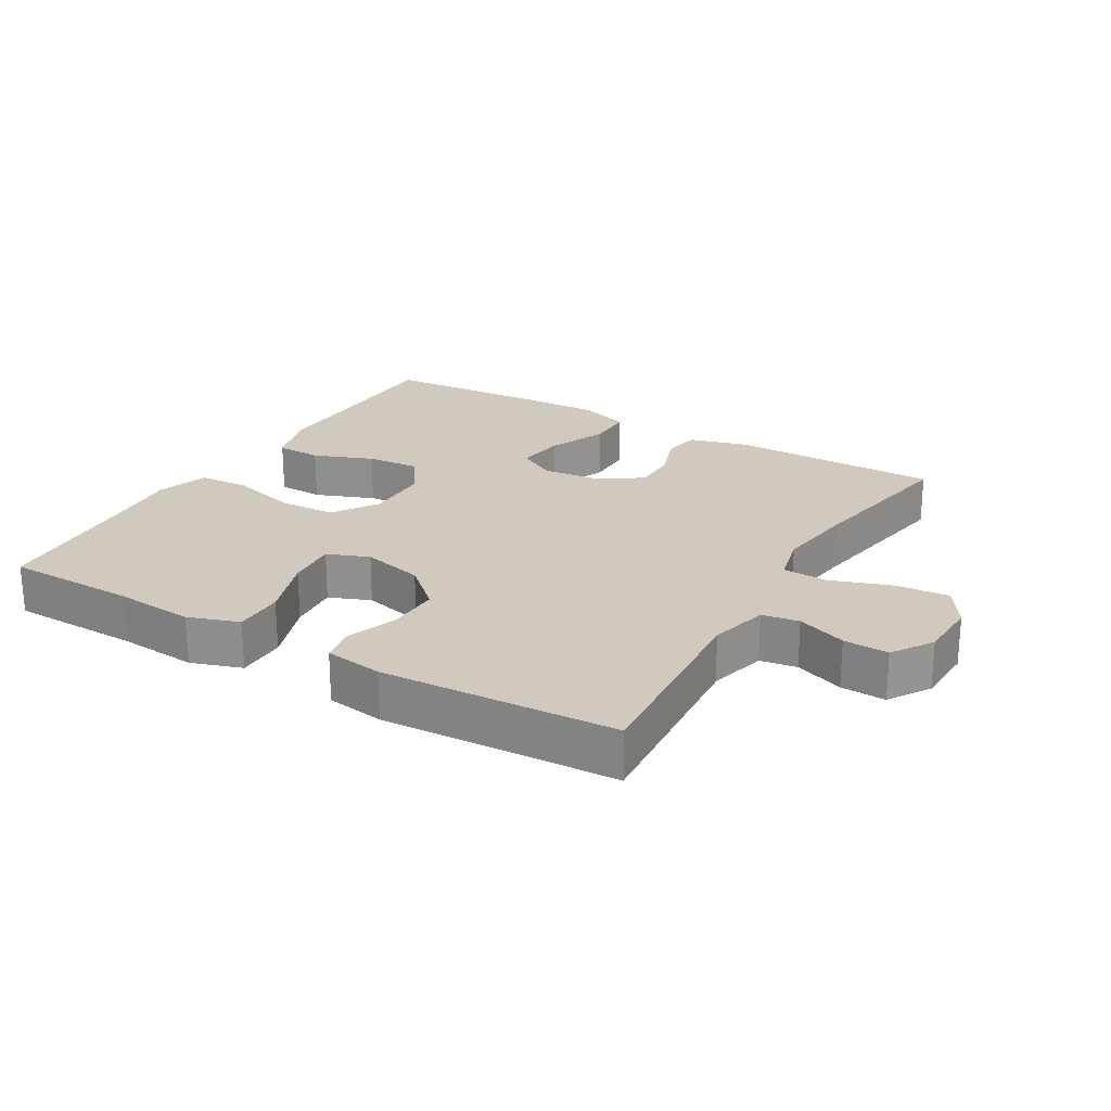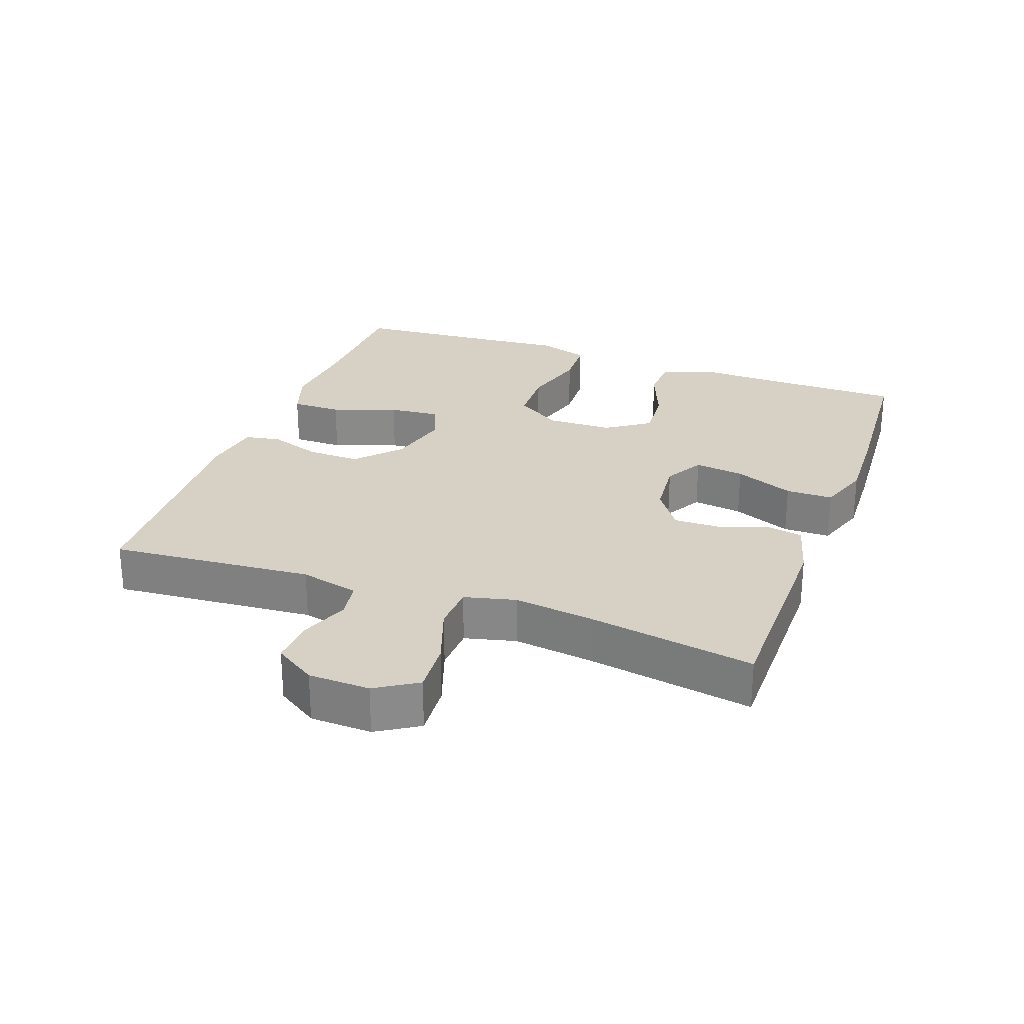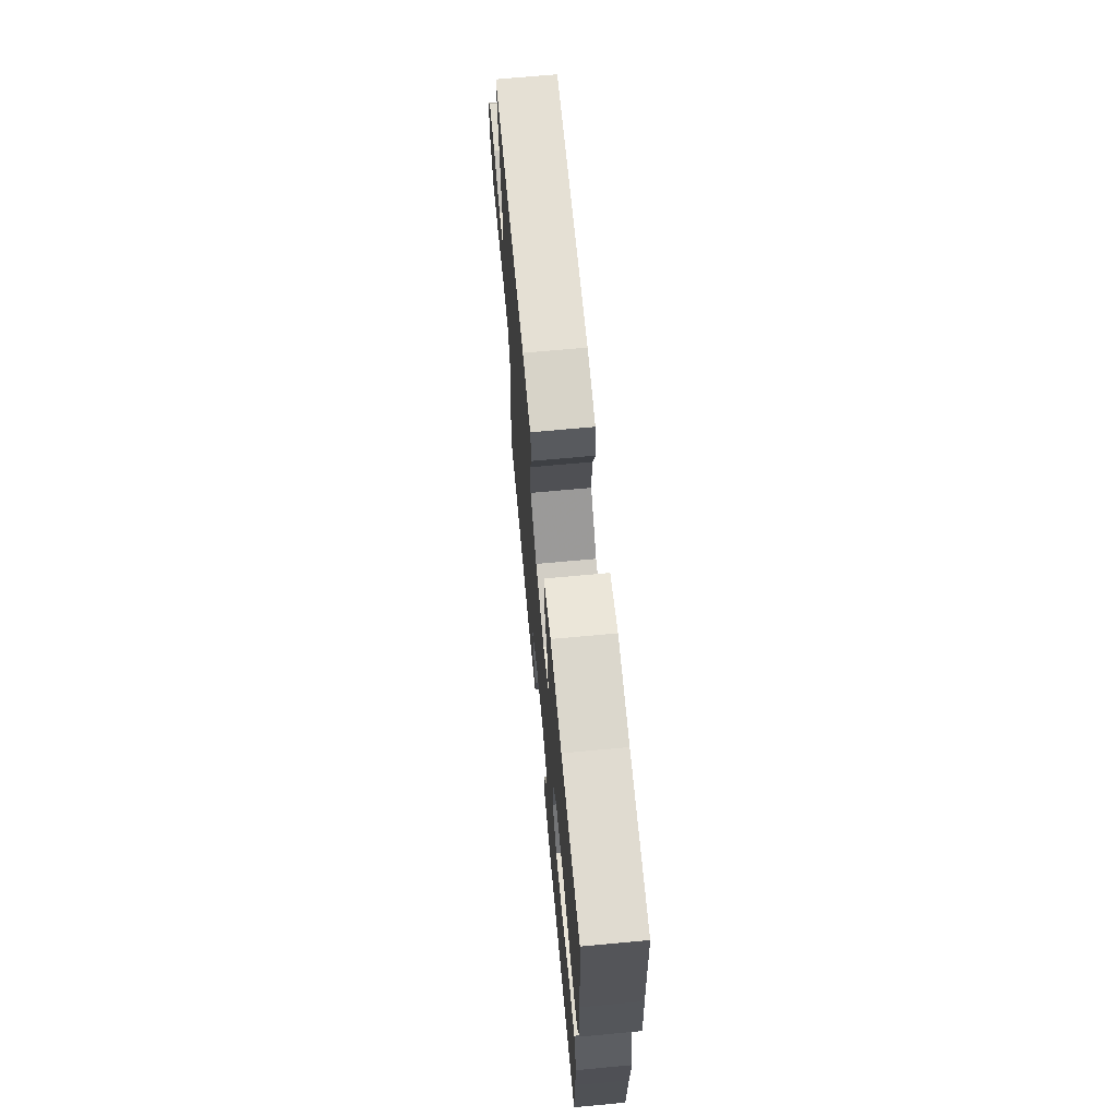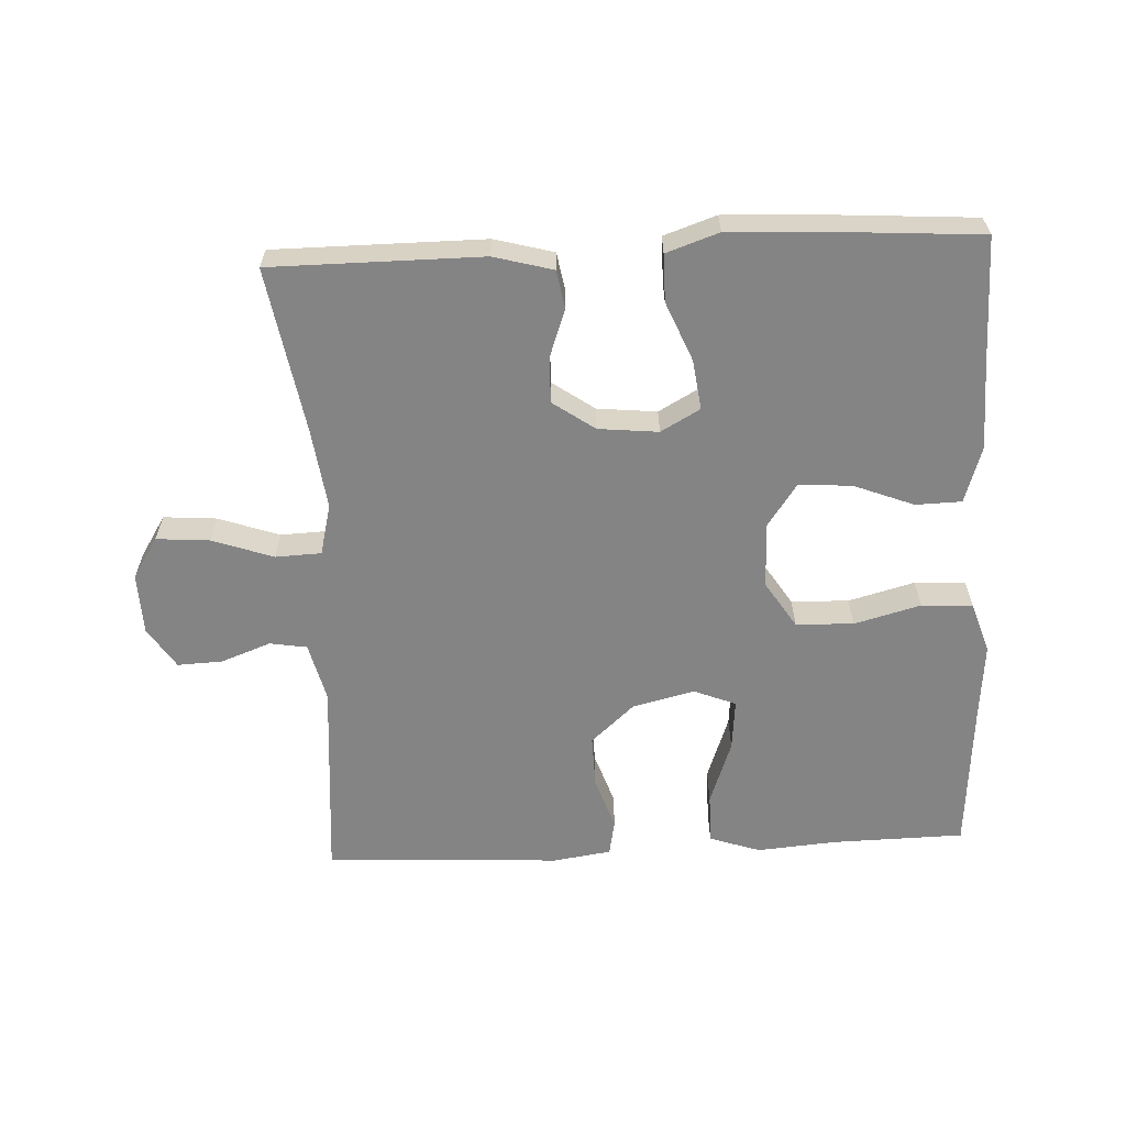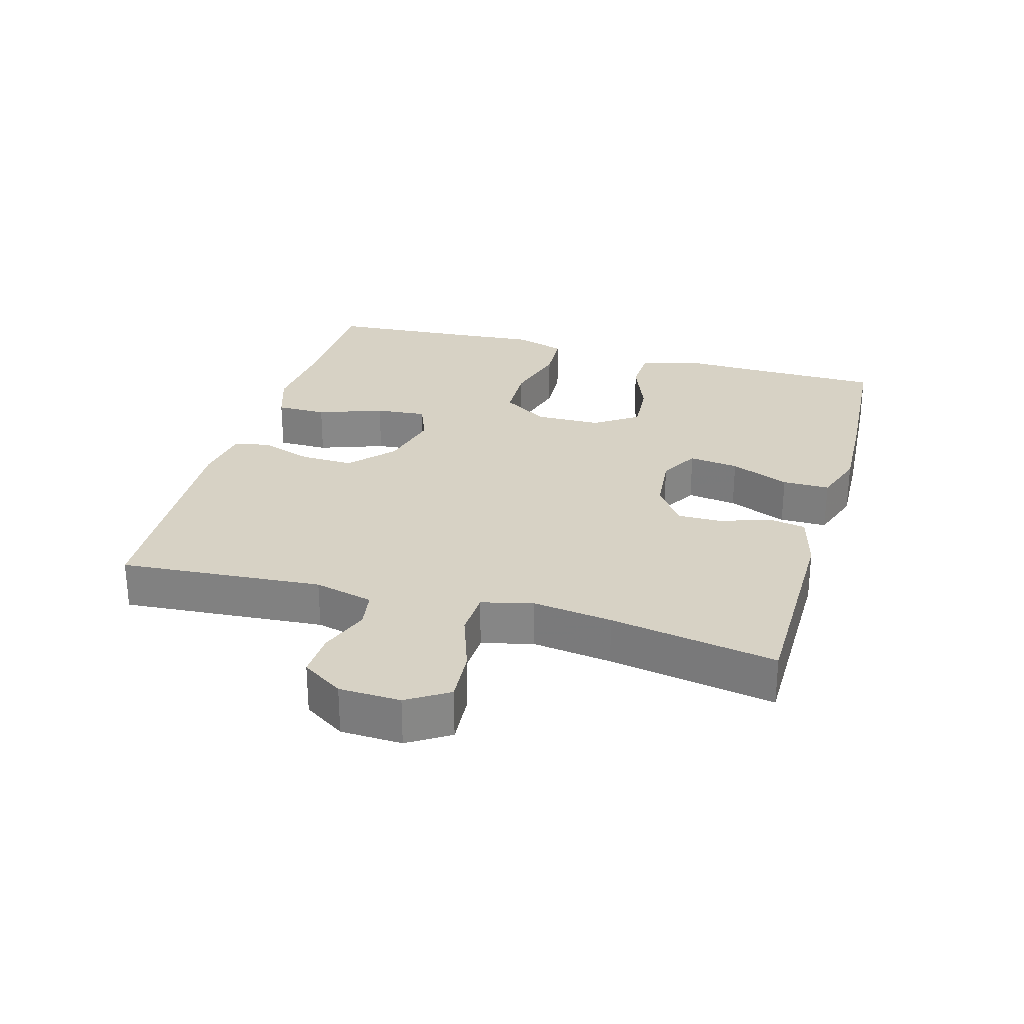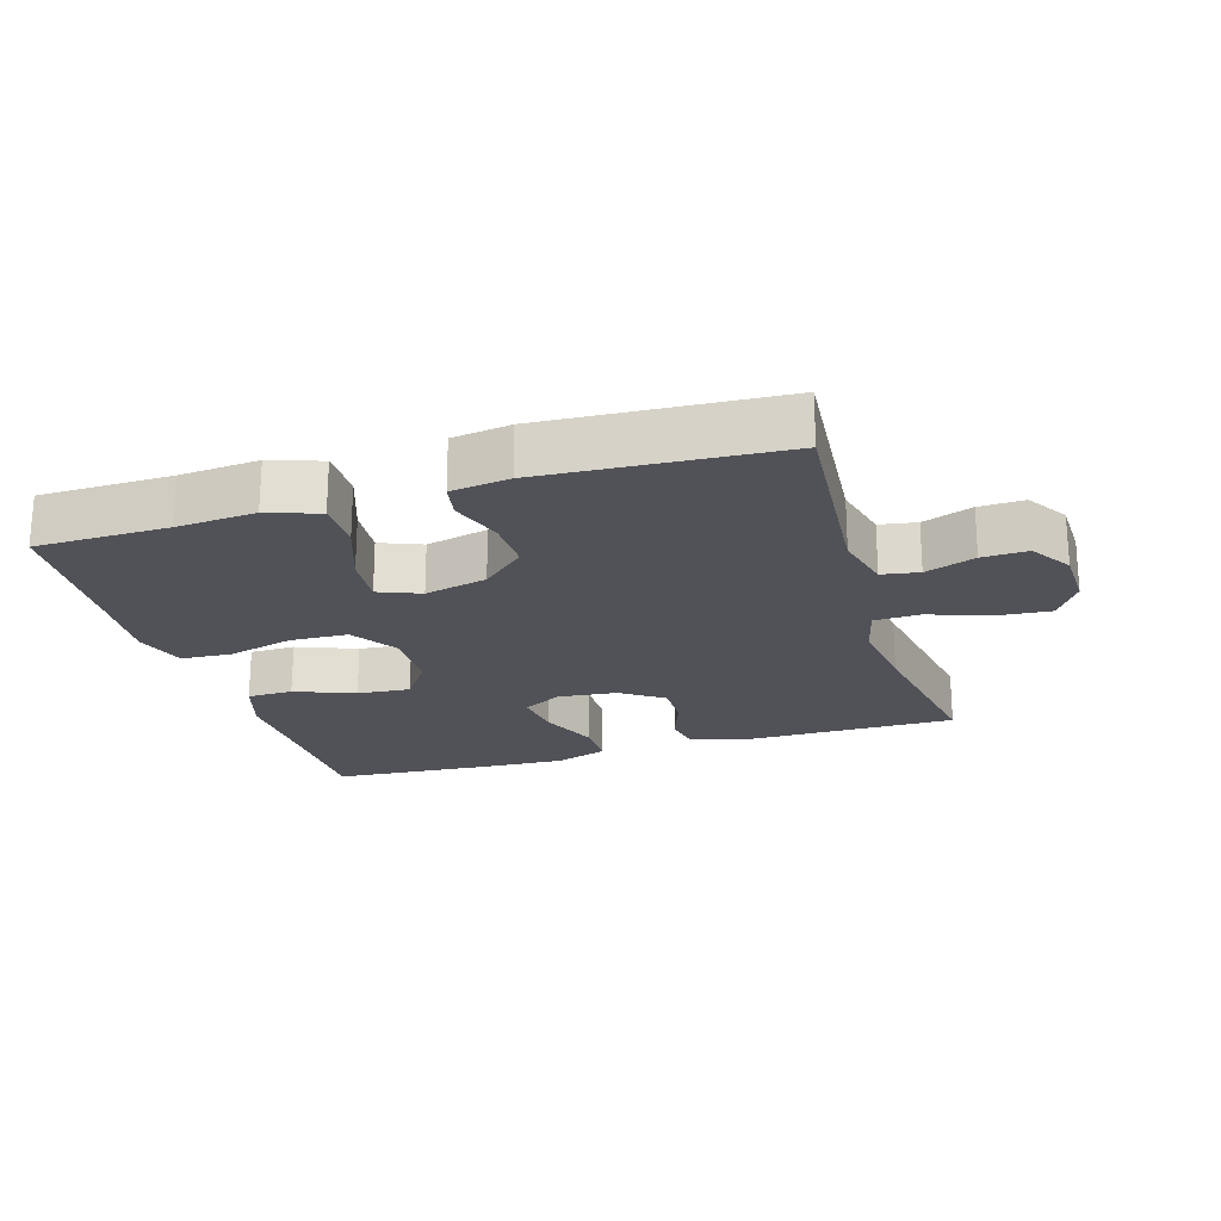
<metadata>
{"format":"obj","ext":"obj","renderer":"f3d","projection":"perspective","resolution":1024,"background":"white","views":[{"elev":23.1,"azim":30.5,"up":"+Y"},{"elev":26.6,"azim":110.0,"up":"+Y"},{"elev":68.7,"azim":-95.3,"up":"+Z"},{"elev":-61.5,"azim":-177.3,"up":"+Y"},{"elev":27.6,"azim":105.9,"up":"+Y"},{"elev":-21.5,"azim":16.7,"up":"+Y"}]}
</metadata>
<code>
v -0.5 0.07 -0.5
v -0.502 0.07 -0.309
v -0.505 0.07 -0.179
v -0.478 0.07 -0.094
v -0.409 0.07 -0.092
v -0.319 0.07 -0.127
v -0.239 0.07 -0.133
v -0.194 0.07 -0.068
v -0.192 0.07 0.031
v -0.237 0.07 0.101
v -0.324 0.07 0.104
v -0.424 0.07 0.077
v -0.501 0.07 0.081
v -0.526 0.07 0.158
v -0.516 0.07 0.275
v -0.5 0.07 0.5
v -0.301 0.07 0.504
v -0.181 0.07 0.514
v -0.104 0.07 0.488
v -0.104 0.07 0.412
v -0.139 0.07 0.314
v -0.146 0.07 0.237
v -0.083 0.07 0.212
v 0.011 0.07 0.235
v 0.076 0.07 0.294
v 0.074 0.07 0.373
v 0.047 0.07 0.452
v 0.057 0.07 0.506
v 0.145 0.07 0.519
v 0.5 0.07 0.5
v 0.476 0.07 0.195
v 0.498 0.07 0.106
v 0.554 0.07 0.097
v 0.629 0.07 0.125
v 0.697 0.07 0.128
v 0.737 0.07 0.066
v 0.74 0.07 -0.026
v 0.701 0.07 -0.088
v 0.621 0.07 -0.082
v 0.529 0.07 -0.05
v 0.46 0.07 -0.053
v 0.441 0.07 -0.13
v 0.457 0.07 -0.25
v 0.5 0.07 -0.5
v 0.183 0.07 -0.501
v 0.094 0.07 -0.477
v 0.084 0.07 -0.42
v 0.11 0.07 -0.347
v 0.111 0.07 -0.279
v 0.048 0.07 -0.235
v -0.042 0.07 -0.226
v -0.101 0.07 -0.259
v -0.091 0.07 -0.334
v -0.054 0.07 -0.423
v -0.054 0.07 -0.494
v -0.133 0.07 -0.521
v -0.258 0.07 -0.516
v -0.5 0 -0.5
v -0.502 0 -0.309
v -0.505 0 -0.179
v -0.478 0 -0.094
v -0.409 0 -0.092
v -0.319 0 -0.127
v -0.239 0 -0.133
v -0.194 0 -0.068
v -0.192 0 0.031
v -0.237 0 0.101
v -0.324 0 0.104
v -0.424 0 0.077
v -0.501 0 0.081
v -0.526 0 0.158
v -0.516 0 0.275
v -0.5 0 0.5
v -0.301 0 0.504
v -0.181 0 0.514
v -0.104 0 0.488
v -0.104 0 0.412
v -0.139 0 0.314
v -0.146 0 0.237
v -0.083 0 0.212
v 0.011 0 0.235
v 0.076 0 0.294
v 0.074 0 0.373
v 0.047 0 0.452
v 0.057 0 0.506
v 0.145 0 0.519
v 0.5 0 0.5
v 0.476 0 0.195
v 0.498 0 0.106
v 0.554 0 0.097
v 0.629 0 0.125
v 0.697 0 0.128
v 0.737 0 0.066
v 0.74 0 -0.026
v 0.701 0 -0.088
v 0.621 0 -0.082
v 0.529 0 -0.05
v 0.46 0 -0.053
v 0.441 0 -0.13
v 0.457 0 -0.25
v 0.5 0 -0.5
v 0.183 0 -0.501
v 0.094 0 -0.477
v 0.084 0 -0.42
v 0.11 0 -0.347
v 0.111 0 -0.279
v 0.048 0 -0.235
v -0.042 0 -0.226
v -0.101 0 -0.259
v -0.091 0 -0.334
v -0.054 0 -0.423
v -0.054 0 -0.494
v -0.133 0 -0.521
v -0.258 0 -0.516
f 56 57 1 2
f 53 54 55 56
f 52 53 56 2
f 51 52 2 3
f 50 51 3 4
f 45 46 47 48
f 43 44 45 48
f 42 43 48 49
f 41 42 49 50
f 37 38 39 40
f 37 40 41
f 36 37 41
f 33 34 35 36
f 32 33 36 41
f 31 32 41 50
f 26 27 28 29
f 25 26 29 30
f 24 25 30 31
f 18 19 20 21
f 17 18 21 22
f 15 16 17 22
f 14 15 22 23
f 11 12 13 14
f 10 11 14 23
f 4 5 6
f 50 4 6
f 50 6 7
f 31 50 7 8
f 24 31 8 9
f 9 10 23 24
f 59 58 114 113
f 113 112 111 110
f 59 113 110 109
f 60 59 109 108
f 61 60 108 107
f 105 104 103 102
f 105 102 101 100
f 106 105 100 99
f 107 106 99 98
f 97 96 95 94
f 98 97 94
f 98 94 93
f 93 92 91 90
f 98 93 90 89
f 107 98 89 88
f 86 85 84 83
f 87 86 83 82
f 88 87 82 81
f 78 77 76 75
f 79 78 75 74
f 79 74 73 72
f 80 79 72 71
f 71 70 69 68
f 80 71 68 67
f 63 62 61
f 63 61 107
f 64 63 107
f 65 64 107 88
f 66 65 88 81
f 81 80 67 66
f 1 58 59 2
f 2 59 60 3
f 3 60 61 4
f 4 61 62 5
f 5 62 63 6
f 6 63 64 7
f 7 64 65 8
f 8 65 66 9
f 9 66 67 10
f 10 67 68 11
f 11 68 69 12
f 12 69 70 13
f 13 70 71 14
f 14 71 72 15
f 15 72 73 16
f 16 73 74 17
f 17 74 75 18
f 18 75 76 19
f 19 76 77 20
f 20 77 78 21
f 21 78 79 22
f 22 79 80 23
f 23 80 81 24
f 24 81 82 25
f 25 82 83 26
f 26 83 84 27
f 27 84 85 28
f 28 85 86 29
f 29 86 87 30
f 30 87 88 31
f 31 88 89 32
f 32 89 90 33
f 33 90 91 34
f 34 91 92 35
f 35 92 93 36
f 36 93 94 37
f 37 94 95 38
f 38 95 96 39
f 39 96 97 40
f 40 97 98 41
f 41 98 99 42
f 42 99 100 43
f 43 100 101 44
f 44 101 102 45
f 45 102 103 46
f 46 103 104 47
f 47 104 105 48
f 48 105 106 49
f 49 106 107 50
f 50 107 108 51
f 51 108 109 52
f 52 109 110 53
f 53 110 111 54
f 54 111 112 55
f 55 112 113 56
f 56 113 114 57
f 57 114 58 1

</code>
